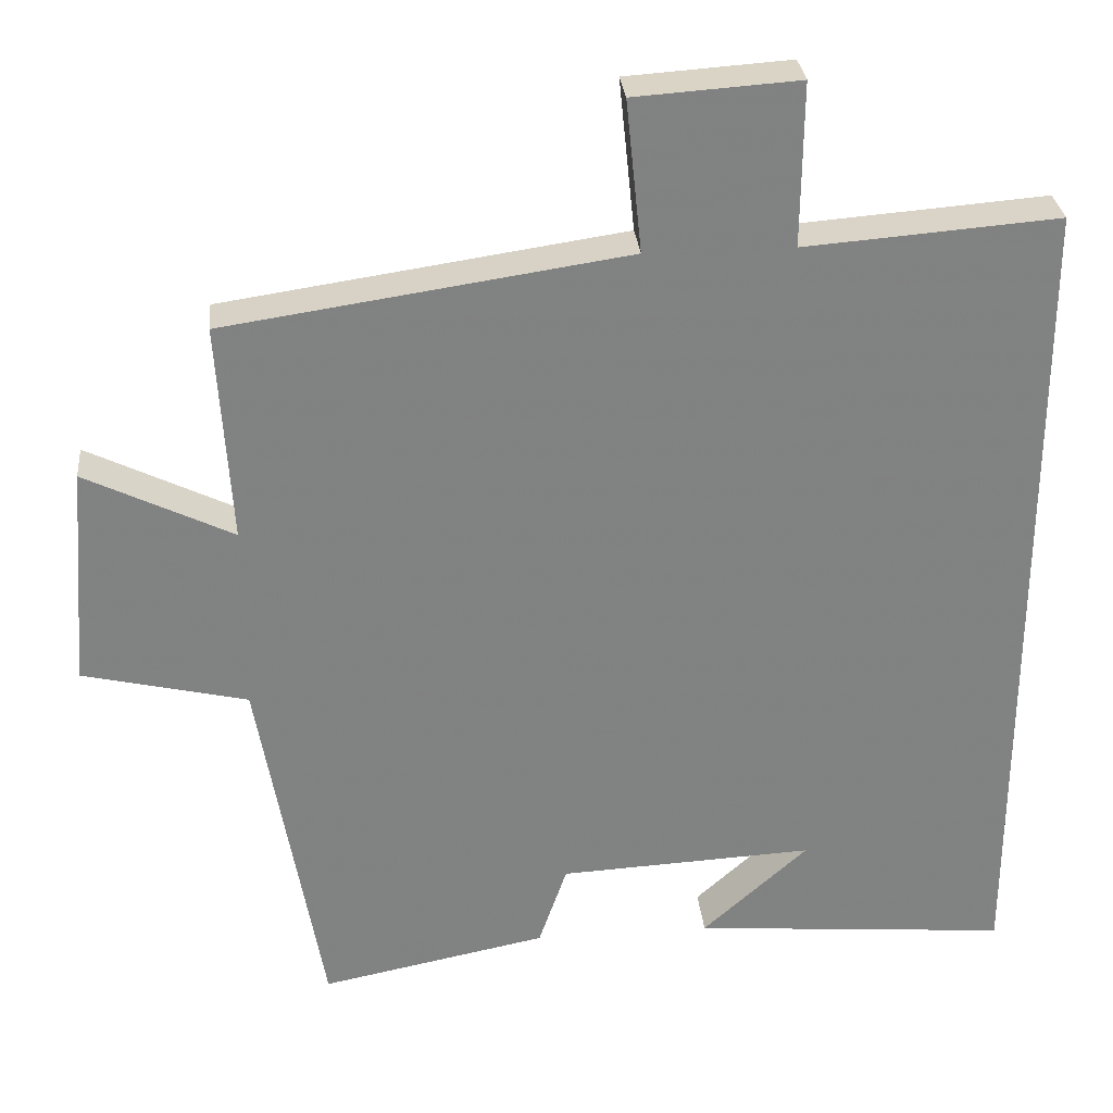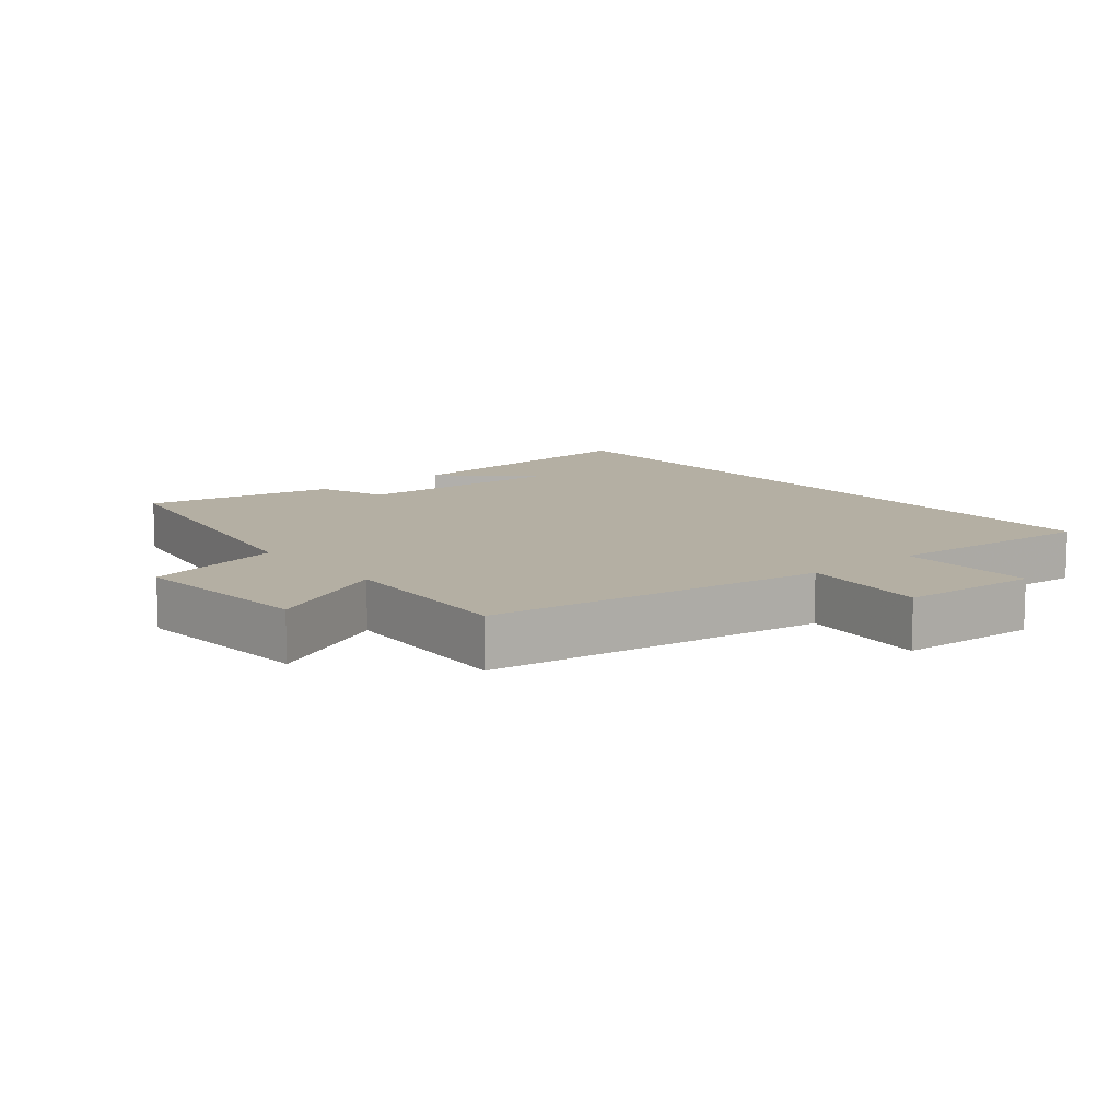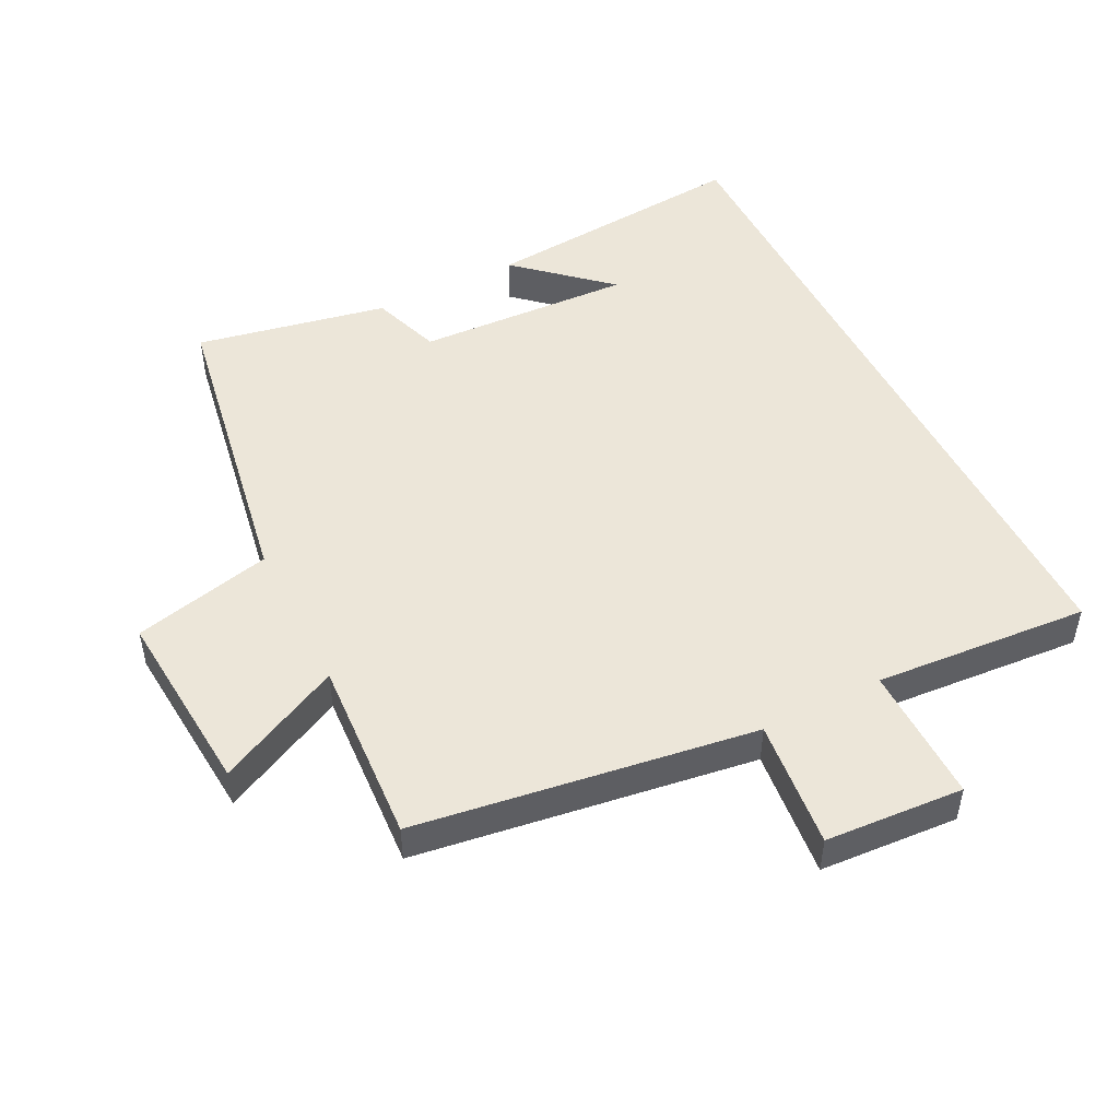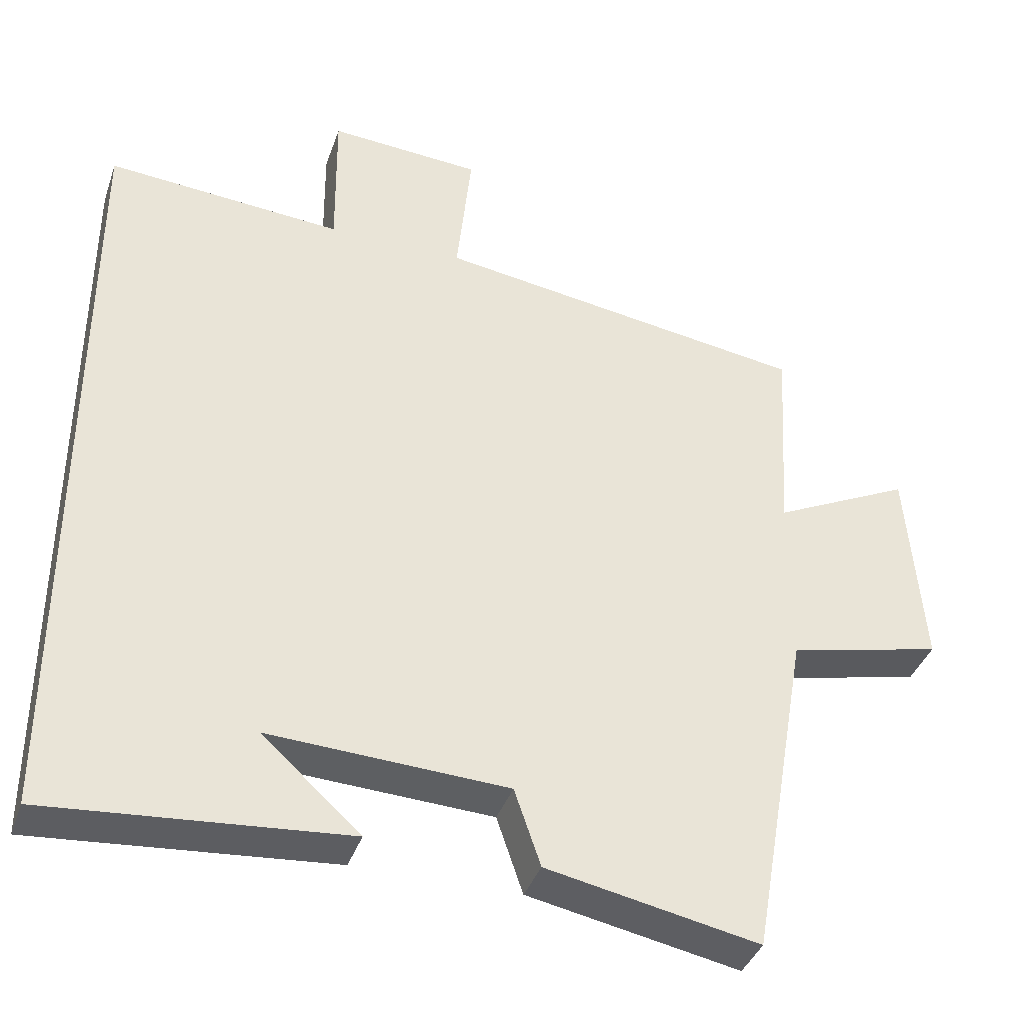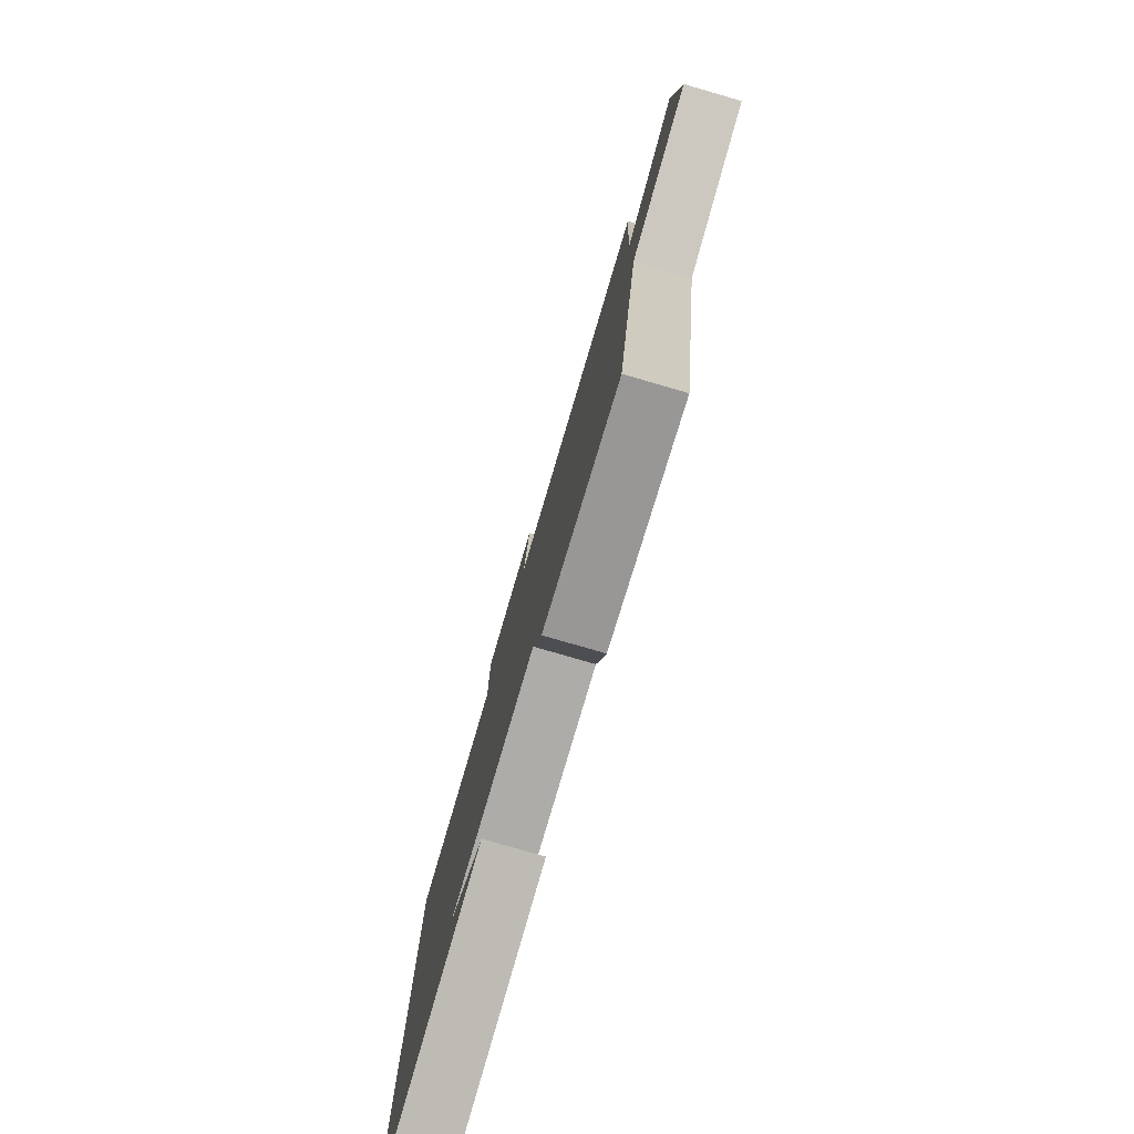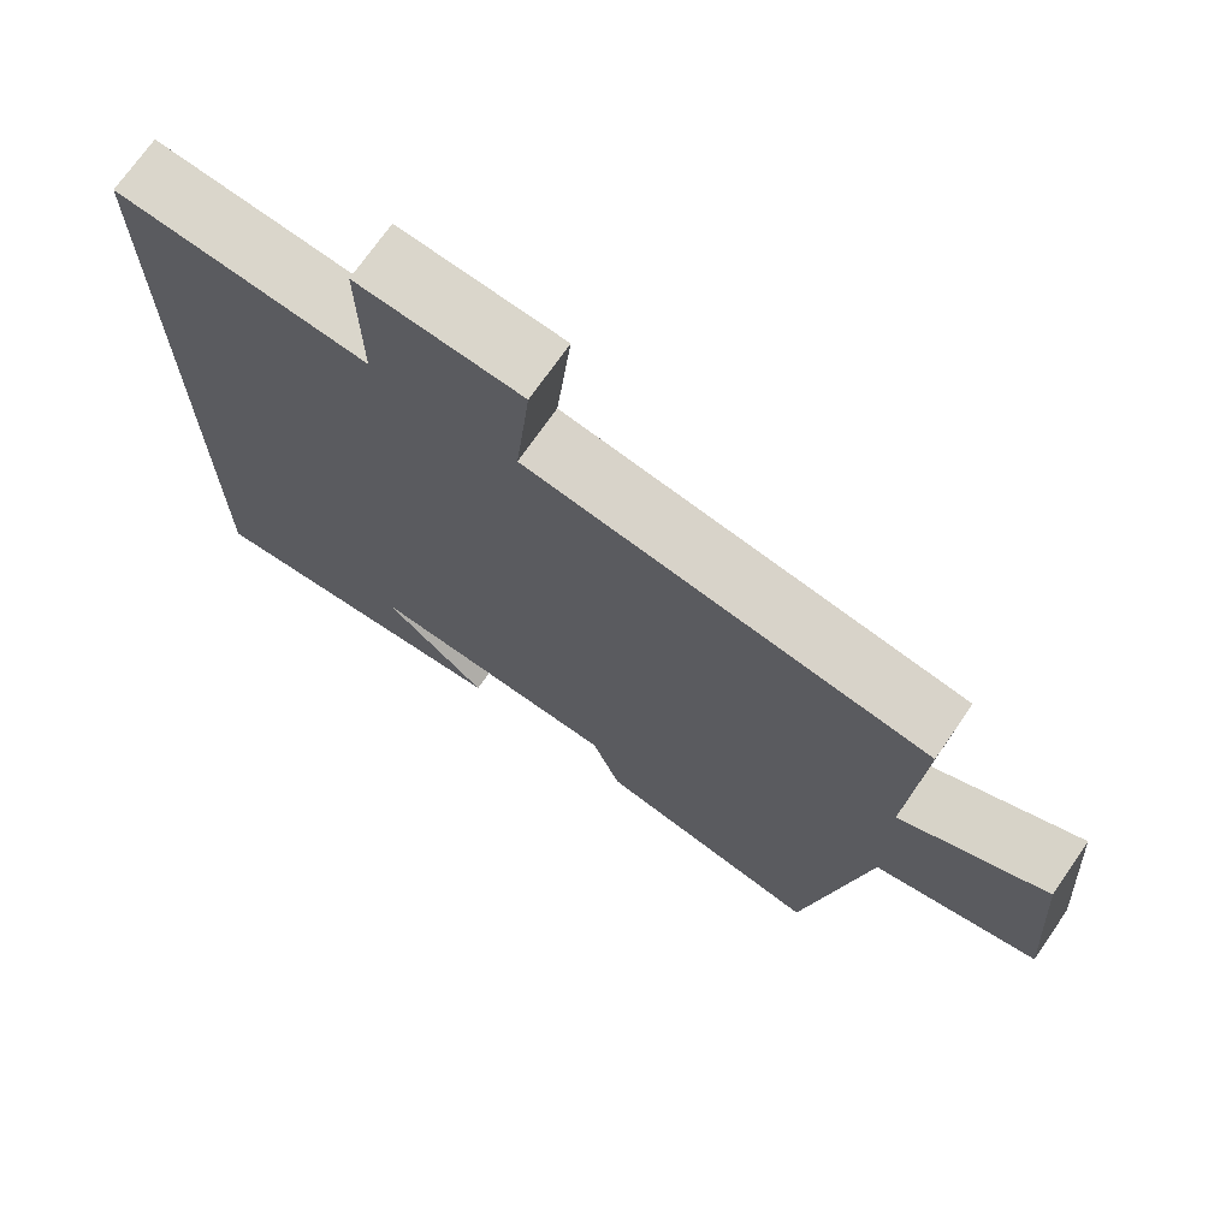
<metadata>
{"format":"obj","ext":"obj","renderer":"f3d","projection":"perspective","resolution":1024,"background":"white","views":[{"elev":29.8,"azim":-5.5,"up":"+Z"},{"elev":11.2,"azim":-39.7,"up":"+Y"},{"elev":49.3,"azim":-26.9,"up":"+Y"},{"elev":-38.8,"azim":161.7,"up":"+Z"},{"elev":-79.5,"azim":-106.2,"up":"+Z"},{"elev":72.1,"azim":-145.3,"up":"+Z"}]}
</metadata>
<code>
v 0.5 0.07 -0.534
v 0.095 0.07 -0.5
v 0.229 0.07 -0.379
v -0.095 0.07 -0.395
v -0.131 0.07 -0.5
v -0.419 0.07 -0.557
v -0.5 0.07 -0.093
v -0.709 0.07 -0.044
v -0.687 0.07 0.238
v -0.5 0.07 0.147
v -0.517 0.07 0.425
v -0.008 0.07 0.5
v -0.028 0.07 0.693
v 0.18 0.07 0.707
v 0.178 0.07 0.5
v 0.5 0.07 0.525
v 0.5 0 -0.534
v 0.095 0 -0.5
v 0.229 0 -0.379
v -0.095 0 -0.395
v -0.131 0 -0.5
v -0.419 0 -0.557
v -0.5 0 -0.093
v -0.709 0 -0.044
v -0.687 0 0.238
v -0.5 0 0.147
v -0.517 0 0.425
v -0.008 0 0.5
v -0.028 0 0.693
v 0.18 0 0.707
v 0.178 0 0.5
v 0.5 0 0.525
f 15 16 1
f 12 13 14 15
f 10 11 12 15
f 10 15 1
f 7 8 9 10
f 4 5 6 7
f 3 4 7 10
f 1 2 3
f 1 3 10
f 17 32 31
f 31 30 29 28
f 31 28 27 26
f 17 31 26
f 26 25 24 23
f 23 22 21 20
f 26 23 20 19
f 19 18 17
f 26 19 17
f 1 17 18 2
f 2 18 19 3
f 3 19 20 4
f 4 20 21 5
f 5 21 22 6
f 6 22 23 7
f 7 23 24 8
f 8 24 25 9
f 9 25 26 10
f 10 26 27 11
f 11 27 28 12
f 12 28 29 13
f 13 29 30 14
f 14 30 31 15
f 15 31 32 16
f 16 32 17 1

</code>
